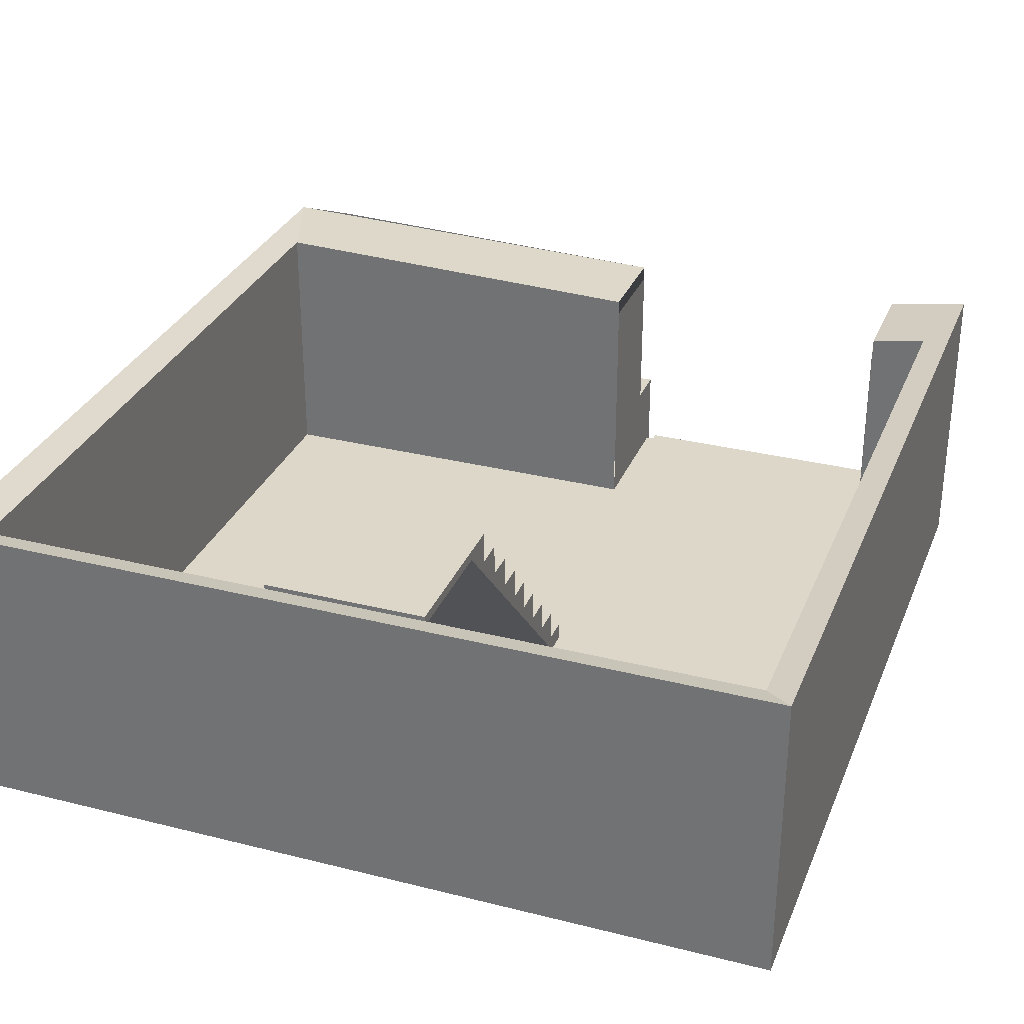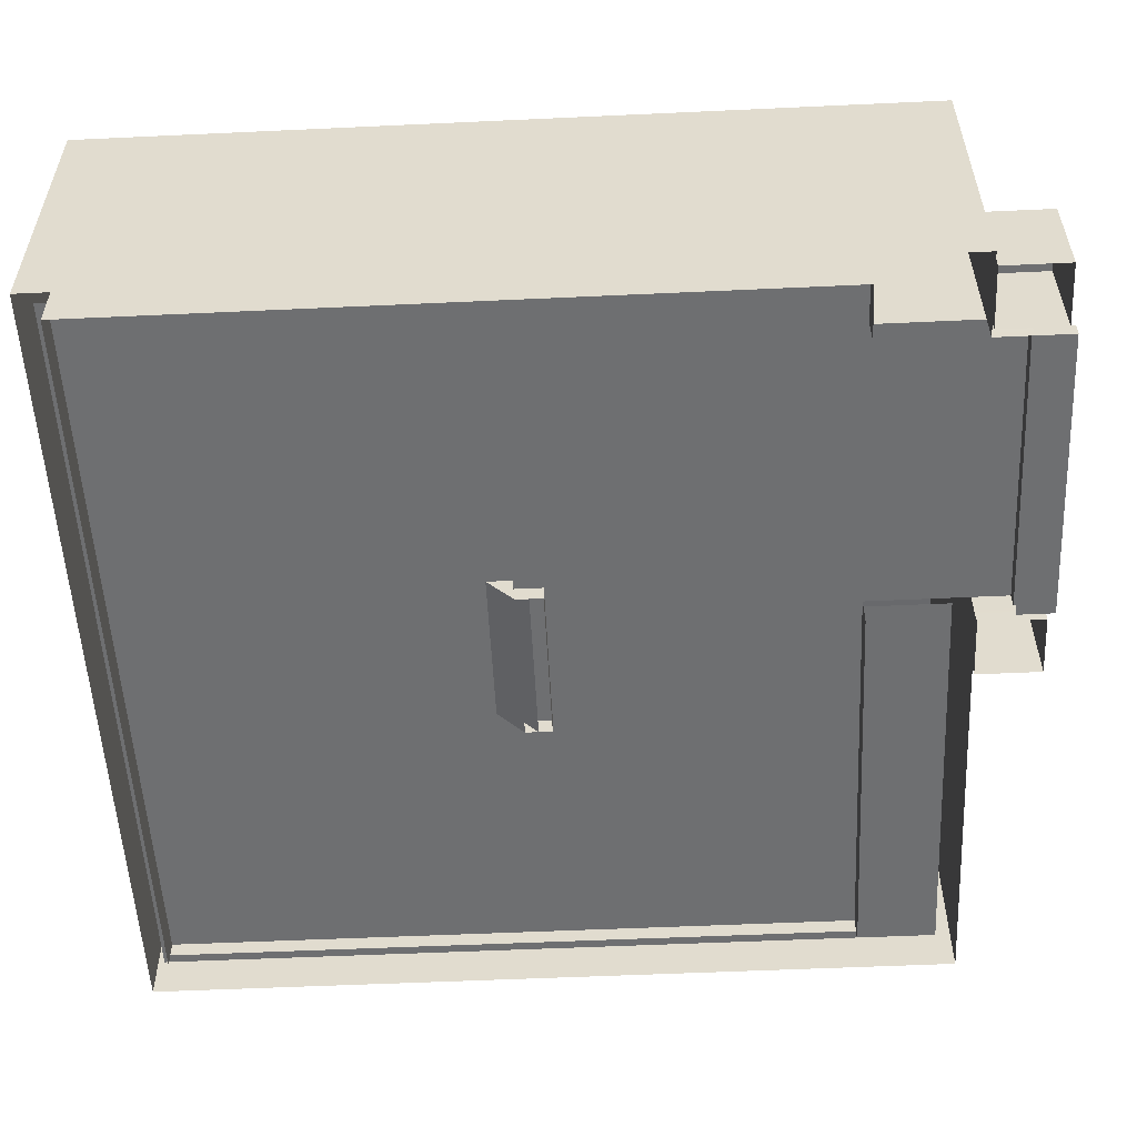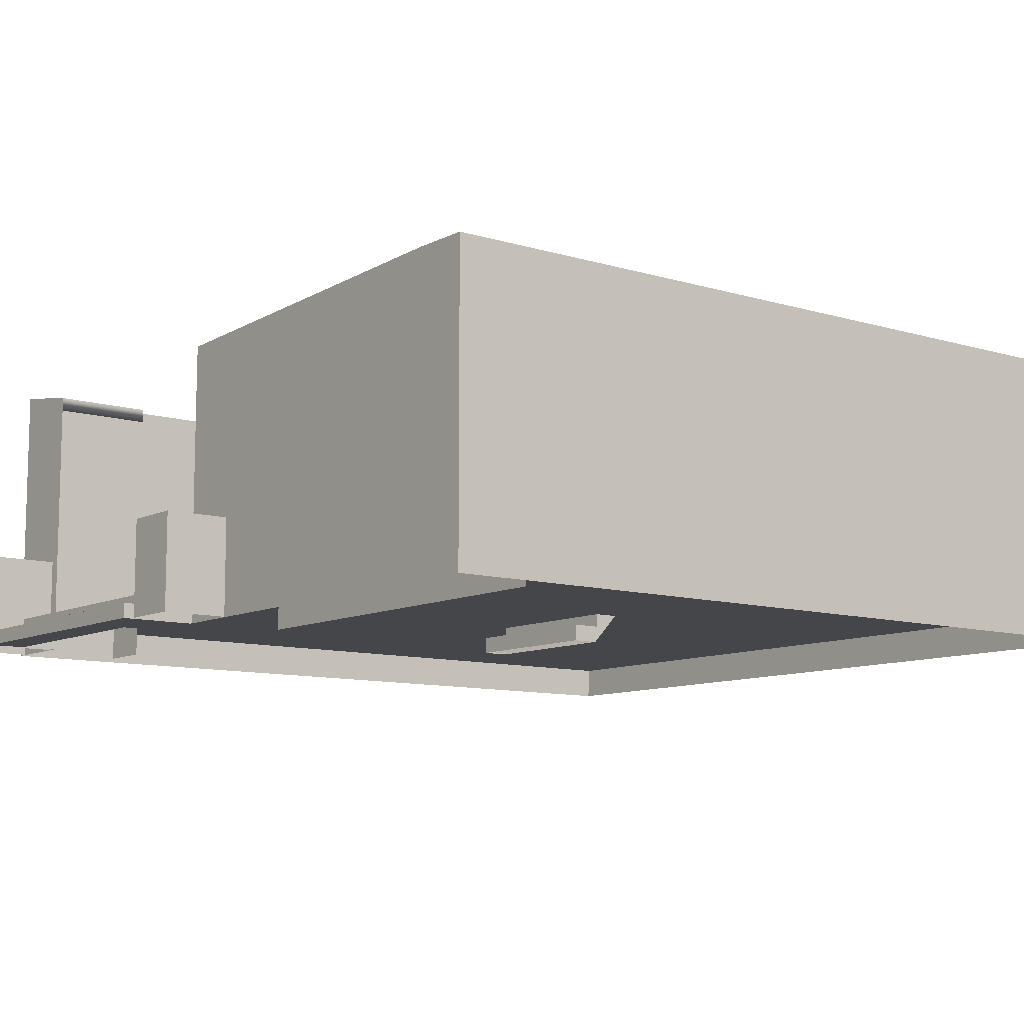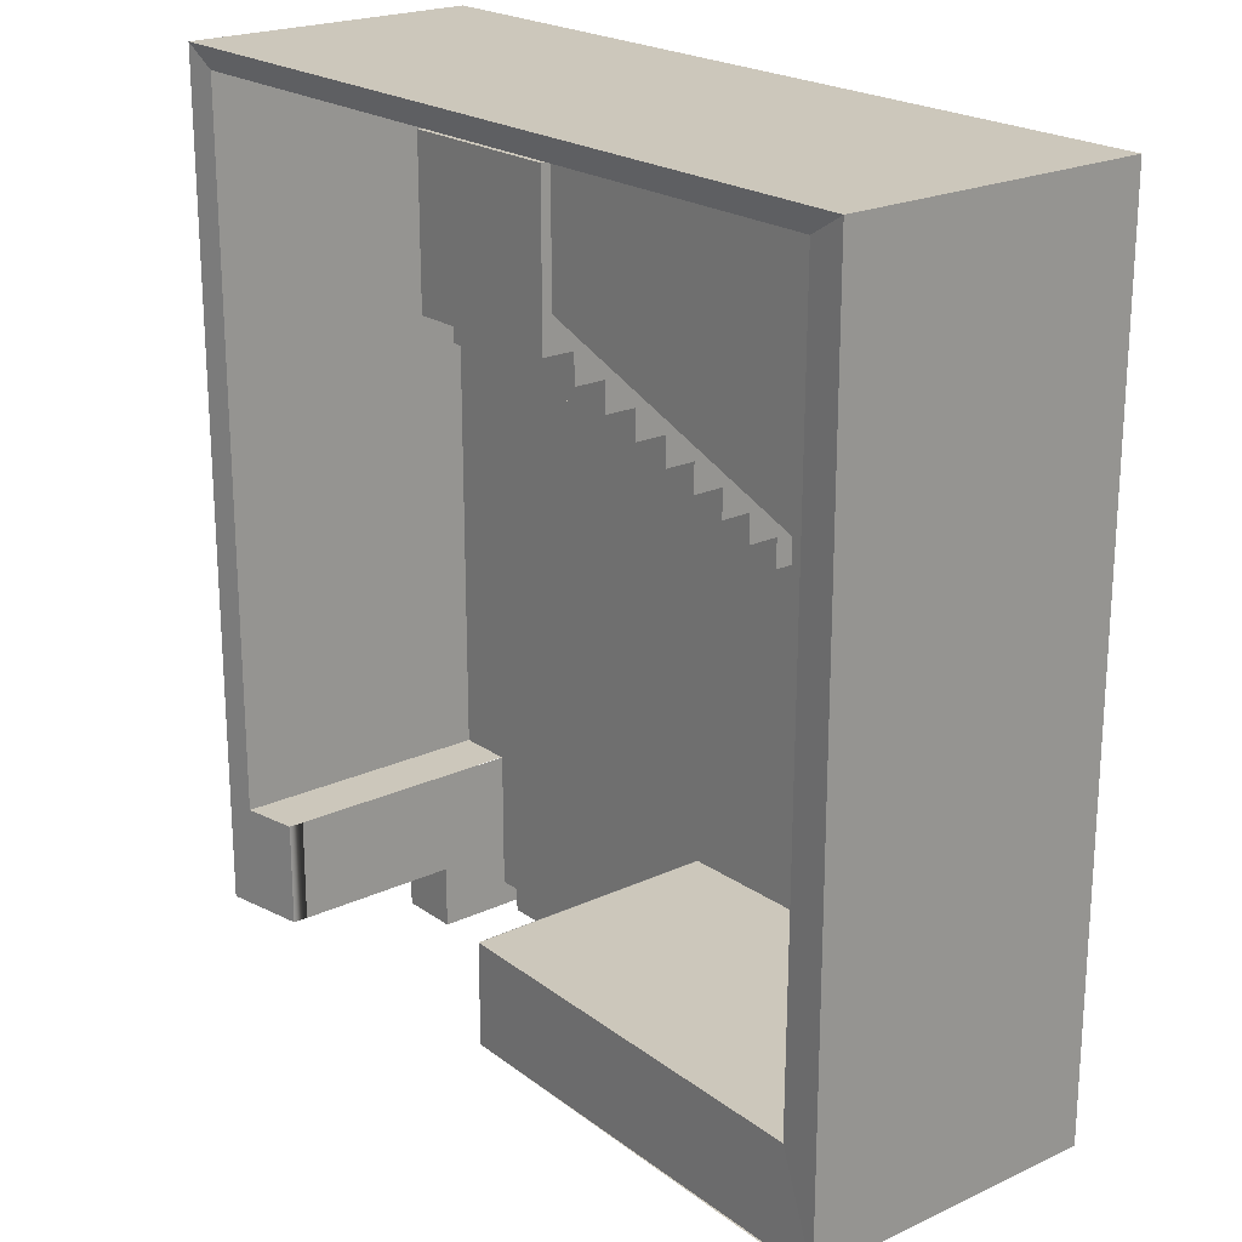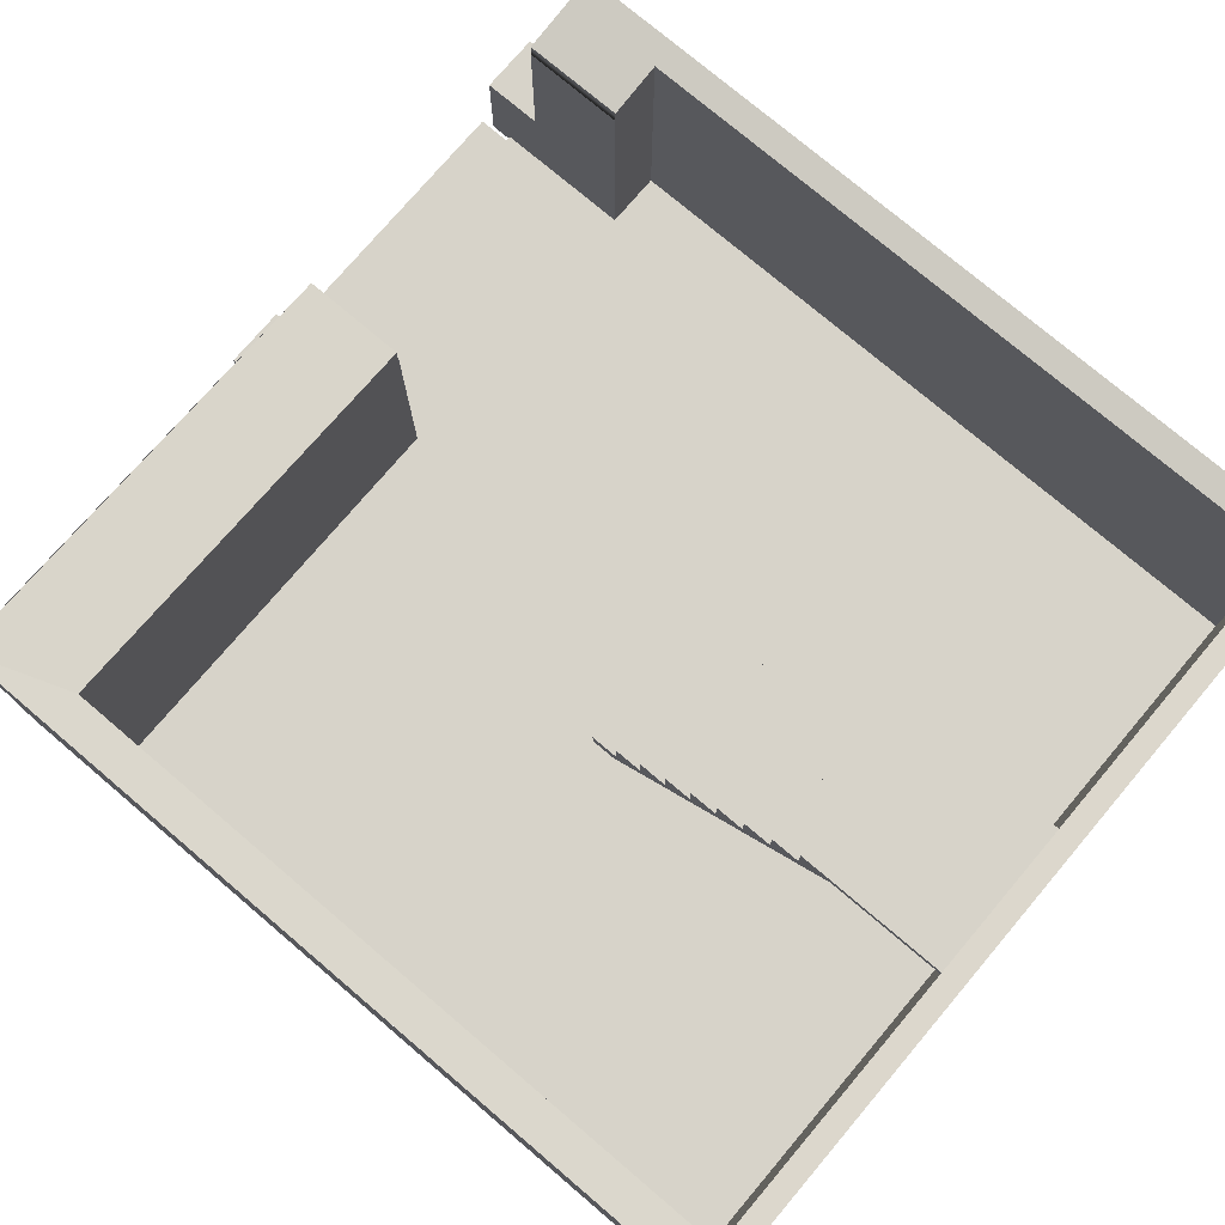
<metadata>
{"format":"obj","ext":"obj","renderer":"f3d","projection":"perspective","resolution":1024,"background":"white","views":[{"elev":30.9,"azim":19.8,"up":"+Y"},{"elev":-54.5,"azim":92.8,"up":"+Y"},{"elev":-9.8,"azim":-127.9,"up":"+Y"},{"elev":21.6,"azim":-129.3,"up":"+Z"},{"elev":76.2,"azim":-49.7,"up":"+Y"}]}
</metadata>
<code>
g Building_OfficeMedium_01
v 1.192 2.28 7.107
v 1.192 2.437 7.107
v 1.192 2.437 5.09
v 1.192 2.28 5.09
v 1.192 -2.429 0.5397
v 1.192 -2.429 0.7547
v 1.192 2.329 5.204
v 1.192 2.437 7.107
v -1.413 2.437 7.107
v -1.413 2.437 5.09
v 1.192 2.437 5.09
v -1.413 2.437 7.107
v -1.413 2.28 7.107
v -1.413 2.28 5.09
v -1.413 2.437 5.09
v -1.413 2.329 5.204
v -1.413 -2.429 0.5397
v -1.413 -2.429 0.7547
v -1.413 2.28 7.107
v 1.192 2.28 7.107
v 1.192 2.28 5.09
v -1.413 2.28 5.09
v 1.192 2.28 5.09
v 1.192 2.437 5.09
v -1.413 2.437 5.09
v -1.413 2.28 5.09
v -1.413 2.28 7.107
v -1.413 2.437 7.107
v 1.192 2.437 7.107
v 1.192 2.28 7.107
v -1.413 2.437 5.09
v -1.413 -2.429 0.5397
v 1.192 -2.429 0.5397
v 1.192 2.437 5.09
v 1.192 2.329 5.204
v 1.192 -2.429 0.7547
v -1.413 -2.429 0.7547
v -1.413 2.329 5.204
v -1.413 2.329 5.204
v -1.413 2.437 5.09
v 1.192 2.437 5.09
v 1.192 2.329 5.204
v 1.192 2.44 7.107
v 1.105 2.44 7.039
v 1.105 2.44 4.709
v 1.192 2.44 4.709
v -1.413 2.44 7.107
v -1.327 2.44 7.039
v -1.413 2.44 4.709
v -1.327 2.44 4.709
v 1.192 2.437 5.09
v 1.192 2.437 4.613
v 1.192 1.927 4.613
v -1.413 2.437 4.613
v 1.192 2.437 4.613
v 1.192 2.437 5.09
v -1.413 2.437 5.09
v -1.413 1.927 4.613
v -1.413 2.437 4.613
v -1.413 2.437 5.09
v -1.413 2.437 4.613
v -1.413 1.927 4.613
v 1.192 1.927 4.613
v 1.192 2.437 4.613
v 1.192 0.3958 3.181
v 1.192 0.3958 2.704
v 1.192 -0.1145 2.704
v -1.413 0.3958 2.704
v 1.192 0.3958 2.704
v 1.192 0.3958 3.181
v -1.413 0.3958 3.181
v -1.413 -0.1145 2.704
v -1.413 0.3958 2.704
v -1.413 0.3958 3.181
v -1.413 0.3958 2.704
v -1.413 -0.1145 2.704
v 1.192 -0.1145 2.704
v 1.192 0.3958 2.704
v 1.192 0.9061 3.659
v 1.192 0.9061 3.181
v 1.192 0.3958 3.181
v -1.413 0.9061 3.181
v 1.192 0.9061 3.181
v 1.192 0.9061 3.659
v -1.413 0.9061 3.659
v -1.413 0.3958 3.181
v -1.413 0.9061 3.181
v -1.413 0.9061 3.659
v -1.413 0.9061 3.181
v -1.413 0.3958 3.181
v 1.192 0.3958 3.181
v 1.192 0.9061 3.181
v 1.192 1.416 4.136
v 1.192 1.416 3.659
v 1.192 0.9061 3.659
v -1.413 1.416 3.659
v 1.192 1.416 3.659
v 1.192 1.416 4.136
v -1.413 1.416 4.136
v -1.413 0.9061 3.659
v -1.413 1.416 3.659
v -1.413 1.416 4.136
v -1.413 1.416 3.659
v -1.413 0.9061 3.659
v 1.192 0.9061 3.659
v 1.192 1.416 3.659
v 1.192 1.927 4.613
v 1.192 1.927 4.136
v 1.192 1.416 4.136
v -1.413 1.927 4.136
v 1.192 1.927 4.136
v 1.192 1.927 4.613
v -1.413 1.927 4.613
v -1.413 1.416 4.136
v -1.413 1.927 4.136
v -1.413 1.927 4.613
v -1.413 1.927 4.136
v -1.413 1.416 4.136
v 1.192 1.416 4.136
v 1.192 1.927 4.136
v 1.192 -1.645 1.273
v 1.192 -1.645 0.7955
v 1.192 -2.156 0.7955
v -1.413 -1.645 0.7955
v 1.192 -1.645 0.7955
v 1.192 -1.645 1.273
v -1.413 -1.645 1.273
v -1.413 -2.156 0.7955
v -1.413 -1.645 0.7955
v -1.413 -1.645 1.273
v -1.413 -1.645 0.7955
v -1.413 -2.156 0.7955
v 1.192 -2.156 0.7955
v 1.192 -1.645 0.7955
v 1.192 -1.135 1.75
v 1.192 -1.135 1.273
v 1.192 -1.645 1.273
v -1.413 -1.135 1.273
v 1.192 -1.135 1.273
v 1.192 -1.135 1.75
v -1.413 -1.135 1.75
v -1.413 -1.645 1.273
v -1.413 -1.135 1.273
v -1.413 -1.135 1.75
v -1.413 -1.135 1.273
v -1.413 -1.645 1.273
v 1.192 -1.645 1.273
v 1.192 -1.135 1.273
v 1.192 -0.6248 2.227
v 1.192 -0.6248 1.75
v 1.192 -1.135 1.75
v -1.413 -0.6248 1.75
v 1.192 -0.6248 1.75
v 1.192 -0.6248 2.227
v -1.413 -0.6248 2.227
v -1.413 -1.135 1.75
v -1.413 -0.6248 1.75
v -1.413 -0.6248 2.227
v -1.413 -0.6248 1.75
v -1.413 -1.135 1.75
v 1.192 -1.135 1.75
v 1.192 -0.6248 1.75
v 1.192 -0.1145 2.704
v 1.192 -0.1145 2.227
v 1.192 -0.6248 2.227
v -1.413 -0.1145 2.227
v 1.192 -0.1145 2.227
v 1.192 -0.1145 2.704
v -1.413 -0.1145 2.704
v -1.413 -0.6248 2.227
v -1.413 -0.1145 2.227
v -1.413 -0.1145 2.704
v -1.413 -0.1145 2.227
v -1.413 -0.6248 2.227
v 1.192 -0.6248 2.227
v 1.192 -0.1145 2.227
v 1.192 -2.156 0.7955
v 1.192 -2.156 0.3183
v 1.192 -2.429 0.3183
v 1.192 -2.429 0.5397
v -1.413 -2.156 0.3183
v 1.192 -2.156 0.3183
v 1.192 -2.156 0.7955
v -1.413 -2.156 0.7955
v -1.413 -2.156 0.3183
v -1.413 -2.429 0.3183
v 1.192 -2.429 0.3183
v 1.192 -2.156 0.3183
v -1.413 -2.429 0.3183
v -1.413 -2.156 0.3183
v -1.413 -2.156 0.7955
v -1.413 -2.429 0.5397
v 6.81 2.437 -4.569
v 5.456 2.212 -4.569
v 5.456 2.212 -6.238
v 6.81 2.437 -6.238
v 6.81 2.437 7.46
v 6.366 2.363 -4.569
v 6.366 2.363 7.107
v 6.366 2.363 7.107
v 6.81 2.437 7.46
v -6.81 2.437 7.46
v -6.203 2.363 7.107
v 0.5254 2.212 -4.569
v -6.203 2.437 -4.569
v -6.81 2.437 -6.238
v 0.5254 2.212 -6.238
v 6.366 -2.42 7.107
v 6.366 2.363 7.107
v -6.203 2.363 7.107
v -6.203 -2.42 7.107
v -6.203 -2.195 7.107
v -6.203 2.363 7.107
v -6.203 2.437 -4.569
v -6.203 -2.195 -4.569
v 6.366 -2.42 -4.569
v 6.366 2.363 -4.569
v 6.366 2.363 7.107
v 6.366 -2.42 7.107
v -0.5849 -2.44 -6.269
v -0.5849 -0.8326 -6.269
v 0.4281 -0.8326 -6.269
v 0.4281 -2.44 -6.269
v -0.5849 -0.8326 -6.269
v -0.5849 -0.8326 -7.34
v 0.4281 -0.8326 -7.34
v 0.4281 -0.8326 -6.269
v -0.5849 -0.8326 -7.34
v -0.5849 -2.44 -7.34
v 0.4281 -2.44 -7.34
v 0.4281 -0.8326 -7.34
v 0.4281 -2.44 -6.269
v 0.4281 -0.8326 -6.269
v 0.4281 -0.8326 -7.34
v 0.4281 -2.44 -7.34
v -0.5849 -2.44 -7.34
v -0.5849 -0.8326 -7.34
v -0.5849 -0.8326 -6.269
v -0.5849 -2.44 -6.269
v -6.81 -2.195 7.46
v -6.81 -2.195 6.449
v -6.81 2.437 6.449
v -6.81 2.437 7.46
v -6.81 2.437 -5.227
v -6.81 -2.195 -5.227
v -6.81 2.437 -6.238
v -6.81 -2.195 -6.238
v -6.81 -2.44 -6.238
v -6.81 -2.44 -5.227
v -6.81 -2.44 6.449
v -6.81 -2.44 7.46
v -5.835 2.437 7.46
v -5.835 -2.195 7.46
v -6.81 -2.195 7.46
v -6.81 2.437 7.46
v 5.835 -2.195 7.46
v 5.835 2.437 7.46
v 6.81 -2.195 7.46
v 6.81 2.437 7.46
v -6.81 -2.44 7.46
v -5.835 -2.44 7.46
v 5.835 -2.44 7.46
v 6.81 -2.44 7.46
v 6.81 -2.195 6.449
v 6.81 -2.195 7.46
v 6.81 2.437 7.46
v 6.81 2.437 6.449
v 6.81 -2.195 -5.227
v 6.81 2.437 -5.227
v 6.81 -2.195 -6.238
v 6.81 2.437 -6.238
v 6.81 -2.44 -5.227
v 6.81 -2.44 -6.238
v 6.81 -2.44 6.449
v 6.81 -2.44 7.46
v -6.81 -2.195 -6.238
v -5.835 -2.195 -6.238
v -5.835 2.437 -6.238
v -6.81 2.437 -6.238
v 0.5345 -1.935 -6.238
v 0.5345 1.975 -6.238
v 0.5254 2.212 -6.238
v 0.5391 -2.195 -6.238
v -5.835 -2.44 -6.238
v -6.81 -2.44 -6.238
v 0.5391 -2.44 -6.238
v 5.447 1.975 -6.238
v 5.447 -1.935 -6.238
v 6.81 -2.195 -6.238
v 6.81 2.437 -6.238
v 5.443 -2.195 -6.238
v 5.456 2.212 -6.238
v 6.81 -2.44 -6.238
v 5.443 -2.44 -6.238
v 2.991 -2.195 -6.849
v 2.991 -1.935 -6.849
v 0.5345 -1.935 -6.849
v 0.5391 -2.195 -6.849
v 5.443 -2.195 -6.849
v 5.447 -1.935 -6.849
v 0.5345 1.975 -6.238
v 0.5345 1.975 -4.569
v 0.5254 2.212 -4.569
v 0.5254 2.212 -6.238
v 5.447 1.975 -4.569
v 5.447 -1.935 -4.569
v 5.447 -1.935 -6.238
v 5.447 1.975 -6.238
v 0.5345 1.975 -4.569
v 0.5345 1.975 -6.238
v 0.5345 -1.935 -6.238
v 0.5345 -1.935 -4.569
v 2.991 -1.935 -6.238
v 2.991 -1.935 -4.569
v 0.5345 -1.935 -4.569
v 0.5345 -1.935 -6.238
v 2.991 -1.935 -6.849
v 0.5345 -1.935 -6.849
v 5.447 -1.935 -6.238
v 5.447 -1.935 -4.569
v 5.447 -1.935 -6.849
v 0.5391 -2.195 -6.238
v 0.5391 -2.195 -6.849
v 0.5345 -1.935 -6.849
v 0.5345 -1.935 -6.238
v 0.5391 -2.44 -6.849
v 0.5391 -2.44 -6.238
v 5.447 -1.935 -6.238
v 5.447 -1.935 -6.849
v 5.443 -2.195 -6.849
v 5.443 -2.195 -6.238
v 5.443 -2.44 -6.238
v 5.443 -2.44 -6.849
v 0.5391 -2.195 -7.46
v 0.5391 -2.44 -7.46
v 2.991 -2.44 -7.46
v 2.991 -2.195 -7.46
v 5.443 -2.195 -7.46
v 5.443 -2.44 -7.46
v 0.5391 -2.195 -6.849
v 0.5391 -2.195 -7.46
v 2.991 -2.195 -7.46
v 2.991 -2.195 -6.849
v 5.443 -2.195 -6.849
v 5.443 -2.195 -7.46
v 5.443 -2.195 -6.849
v 5.443 -2.195 -7.46
v 5.443 -2.44 -7.46
v 5.443 -2.44 -6.849
v 2.991 -2.44 -6.849
v 2.991 -2.44 -7.46
v 0.5391 -2.44 -7.46
v 0.5391 -2.44 -6.849
v 5.443 -2.44 -6.849
v 5.443 -2.44 -7.46
v 0.5391 -2.44 -6.849
v 0.5391 -2.44 -7.46
v 0.5391 -2.195 -7.46
v 0.5391 -2.195 -6.849
v 5.456 2.212 -4.569
v 5.447 1.975 -4.569
v 5.447 1.975 -6.238
v 5.456 2.212 -6.238
v 5.57 -2.44 -6.269
v 5.57 -0.8326 -6.269
v 6.583 -0.8326 -6.269
v 6.583 -2.44 -6.269
v 5.57 -0.8326 -6.269
v 5.57 -0.8326 -7.34
v 6.583 -0.8326 -7.34
v 6.583 -0.8326 -6.269
v 5.57 -0.8326 -7.34
v 5.57 -2.44 -7.34
v 6.583 -2.44 -7.34
v 6.583 -0.8326 -7.34
v 6.583 -2.44 -6.269
v 6.583 -0.8326 -6.269
v 6.583 -0.8326 -7.34
v 6.583 -2.44 -7.34
v 5.57 -2.44 -7.34
v 5.57 -0.8326 -7.34
v 5.57 -0.8326 -6.269
v 5.57 -2.44 -6.269
v 5.456 -2.42 -4.569
v 5.456 2.212 -4.569
v 6.366 2.363 -4.569
v 6.366 -2.42 -4.569
v 6.366 -1.935 7.296
v -6.611 -1.935 7.296
v -6.611 -1.935 -4.569
v 6.366 -1.935 -4.569
v 0.4304 -1.935 -4.569
v -6.611 -1.935 -4.569
v -6.611 -1.935 -5.953
v 0.4304 -1.935 -5.953
v -6.203 -2.42 -4.569
v -6.203 2.437 -4.569
v 0.5254 2.212 -4.569
v 0.5254 -2.42 -4.569
v -6.203 2.363 7.107
v -6.81 2.437 7.46
v -6.81 2.437 -6.238
v -6.203 2.437 -4.569
f 3 2 1
f 4 3 1
f 6 5 3
f 7 6 3
f 10 9 8
f 11 10 8
f 14 13 12
f 15 14 12
f 15 17 16
f 17 18 16
f 21 20 19
f 22 21 19
f 25 24 23
f 26 25 23
f 29 28 27
f 30 29 27
f 33 32 31
f 34 33 31
f 37 36 35
f 38 37 35
f 41 40 39
f 42 41 39
f 45 44 43
f 46 45 43
f 43 44 47
f 44 48 47
f 47 48 49
f 48 50 49
f 53 52 51
f 56 55 54
f 57 56 54
f 60 59 58
f 63 62 61
f 64 63 61
f 67 66 65
f 70 69 68
f 71 70 68
f 74 73 72
f 77 76 75
f 78 77 75
f 81 80 79
f 84 83 82
f 85 84 82
f 88 87 86
f 91 90 89
f 92 91 89
f 95 94 93
f 98 97 96
f 99 98 96
f 102 101 100
f 105 104 103
f 106 105 103
f 109 108 107
f 112 111 110
f 113 112 110
f 116 115 114
f 119 118 117
f 120 119 117
f 123 122 121
f 126 125 124
f 127 126 124
f 130 129 128
f 133 132 131
f 134 133 131
f 137 136 135
f 140 139 138
f 141 140 138
f 144 143 142
f 147 146 145
f 148 147 145
f 151 150 149
f 154 153 152
f 155 154 152
f 158 157 156
f 161 160 159
f 162 161 159
f 165 164 163
f 168 167 166
f 169 168 166
f 172 171 170
f 175 174 173
f 176 175 173
f 179 178 177
f 180 179 177
f 183 182 181
f 184 183 181
f 187 186 185
f 188 187 185
f 191 190 189
f 192 191 189
f 195 194 193
f 196 195 193
f 193 198 197
f 198 199 197
f 202 201 200
f 203 202 200
f 206 205 204
f 207 206 204
f 210 209 208
f 211 210 208
f 214 213 212
f 215 214 212
f 218 217 216
f 219 218 216
f 222 221 220
f 223 222 220
f 226 225 224
f 227 226 224
f 230 229 228
f 231 230 228
f 234 233 232
f 235 234 232
f 238 237 236
f 239 238 236
f 242 241 240
f 243 242 240
f 242 244 241
f 244 245 241
f 244 246 245
f 246 247 245
f 247 248 245
f 248 249 245
f 245 249 241
f 249 250 241
f 241 250 240
f 250 251 240
f 254 253 252
f 255 254 252
f 252 253 256
f 257 252 256
f 257 256 258
f 259 257 258
f 254 260 253
f 260 261 253
f 253 261 256
f 256 262 258
f 261 262 256
f 262 263 258
f 266 265 264
f 267 266 264
f 267 264 268
f 269 267 268
f 269 268 270
f 271 269 270
f 268 272 270
f 272 273 270
f 274 272 268
f 264 274 268
f 275 274 264
f 265 275 264
f 278 277 276
f 279 278 276
f 277 278 280
f 278 281 280
f 281 278 282
f 280 283 277
f 277 284 276
f 284 285 276
f 286 284 277
f 283 286 277
f 289 288 287
f 290 289 287
f 288 289 291
f 287 292 290
f 289 293 291
f 293 294 291
f 297 296 295
f 298 297 295
f 295 296 299
f 296 300 299
f 303 302 301
f 304 303 301
f 307 306 305
f 308 307 305
f 311 310 309
f 312 311 309
f 315 314 313
f 316 315 313
f 313 317 316
f 317 318 316
f 313 314 319
f 313 319 317
f 314 320 319
f 319 321 317
f 324 323 322
f 325 324 322
f 323 326 322
f 326 327 322
f 330 329 328
f 331 330 328
f 331 332 330
f 332 333 330
f 336 335 334
f 337 336 334
f 337 338 336
f 338 339 336
f 342 341 340
f 343 342 340
f 343 344 342
f 344 345 342
f 348 347 346
f 349 348 346
f 352 351 350
f 353 352 350
f 350 351 354
f 351 355 354
f 358 357 356
f 359 358 356
f 362 361 360
f 363 362 360
f 366 365 364
f 367 366 364
f 370 369 368
f 371 370 368
f 374 373 372
f 375 374 372
f 378 377 376
f 379 378 376
f 382 381 380
f 383 382 380
f 386 385 384
f 387 386 384
f 390 389 388
f 391 390 388
f 394 393 392
f 395 394 392
f 398 397 396
f 399 398 396
f 402 401 400
f 403 402 400

</code>
